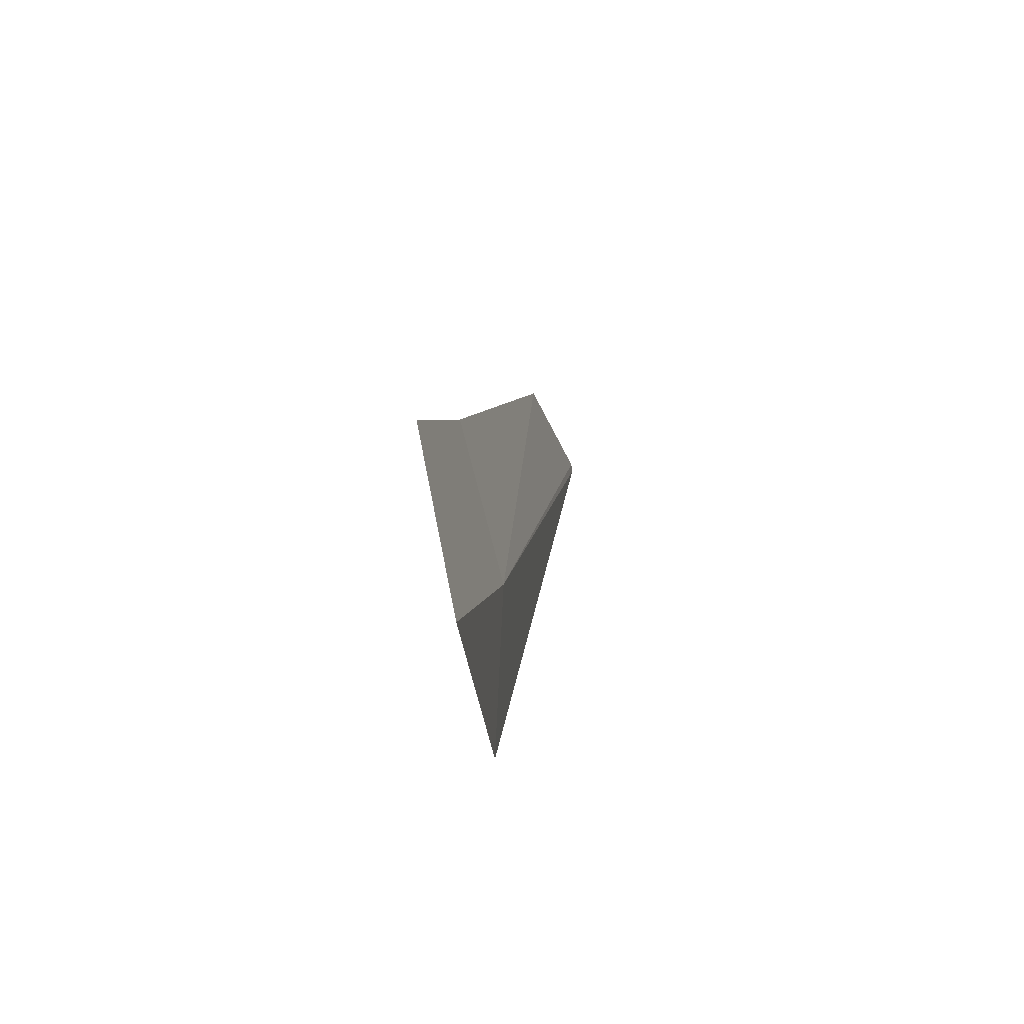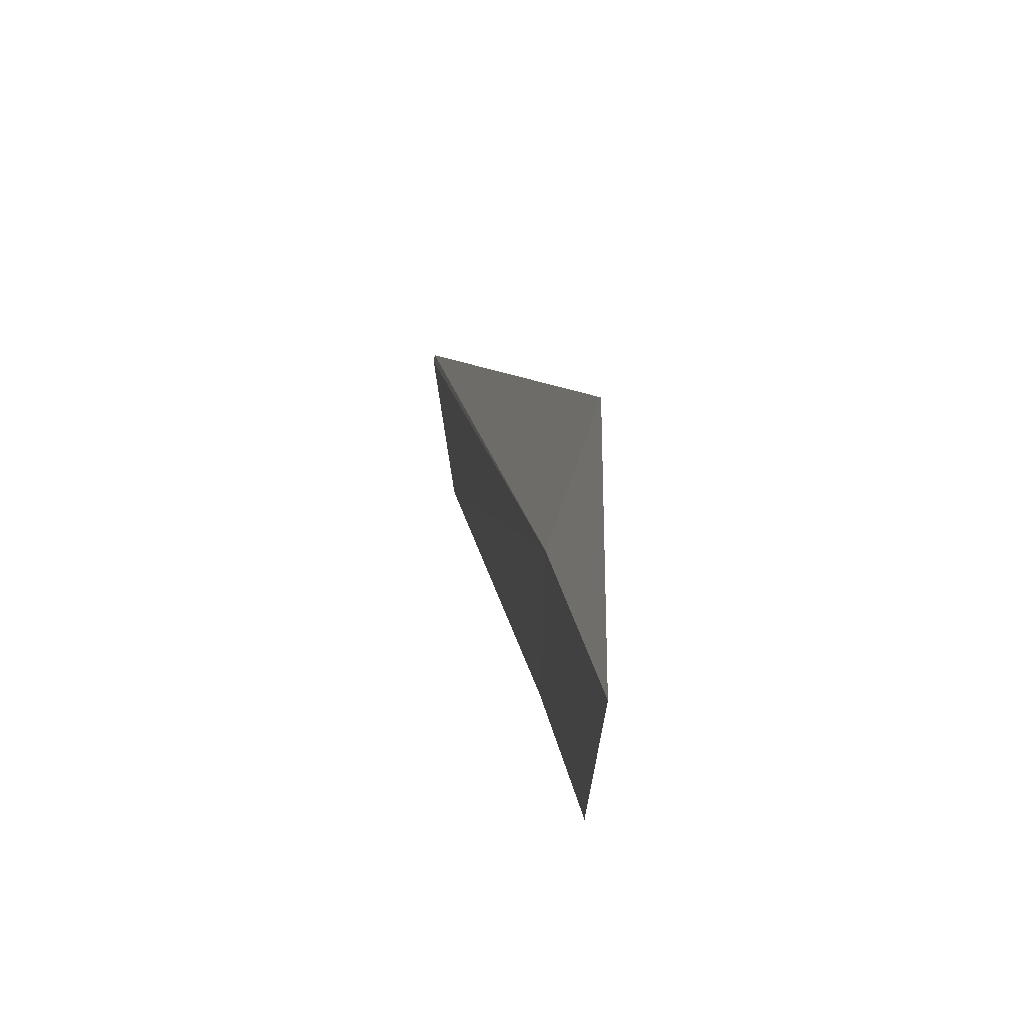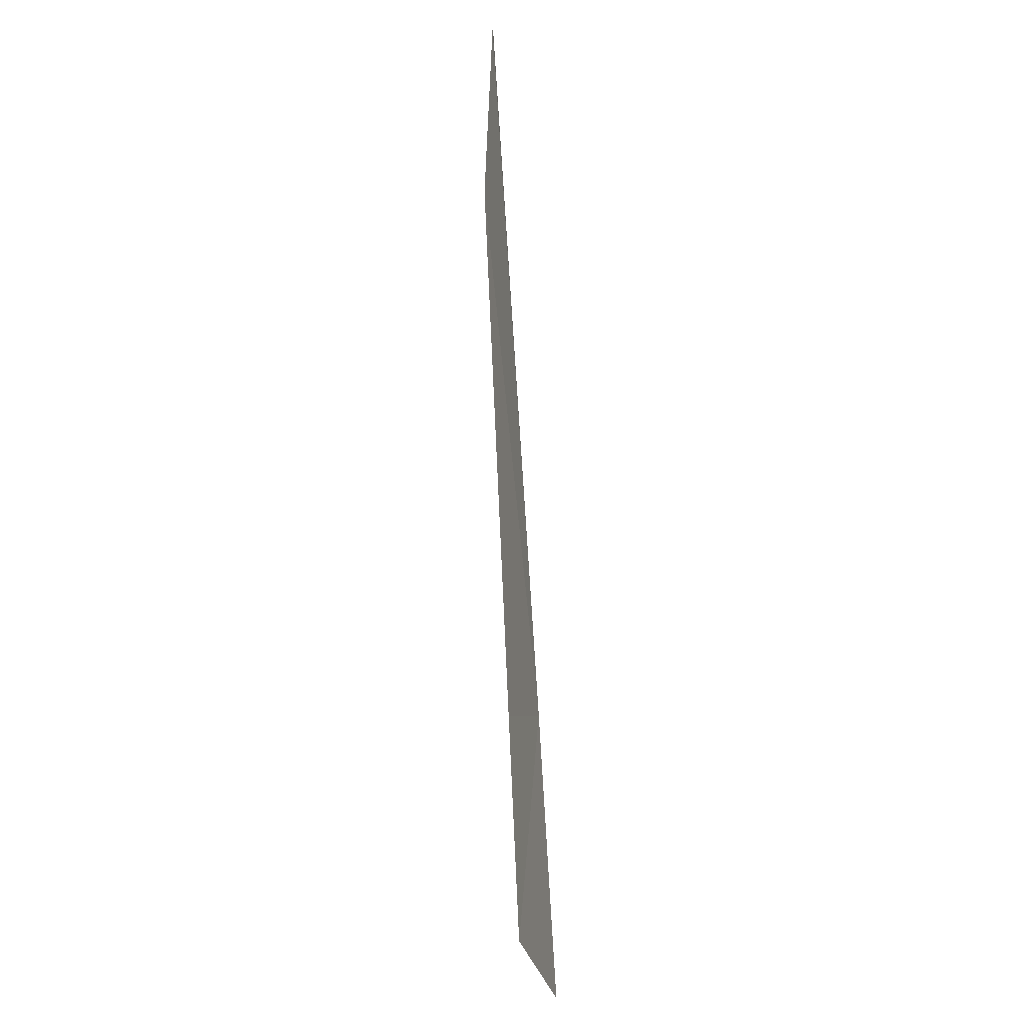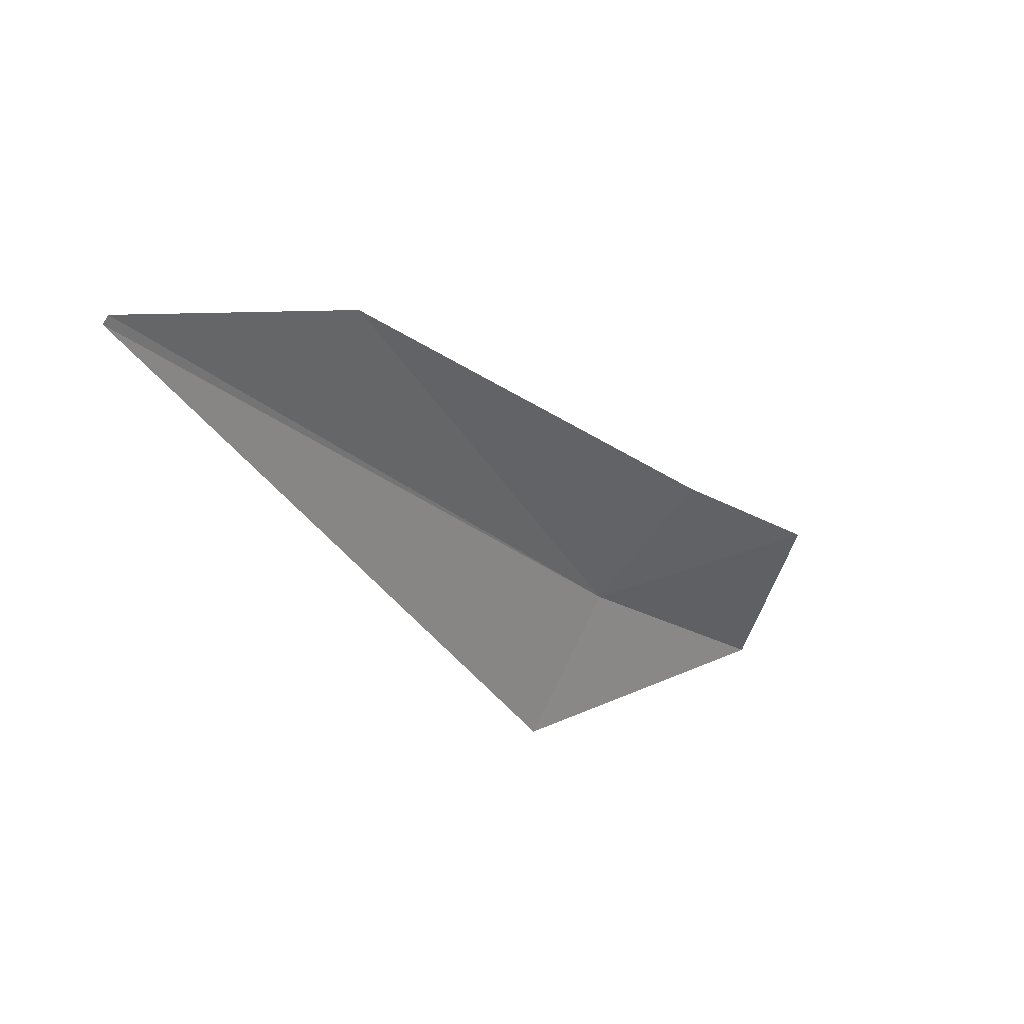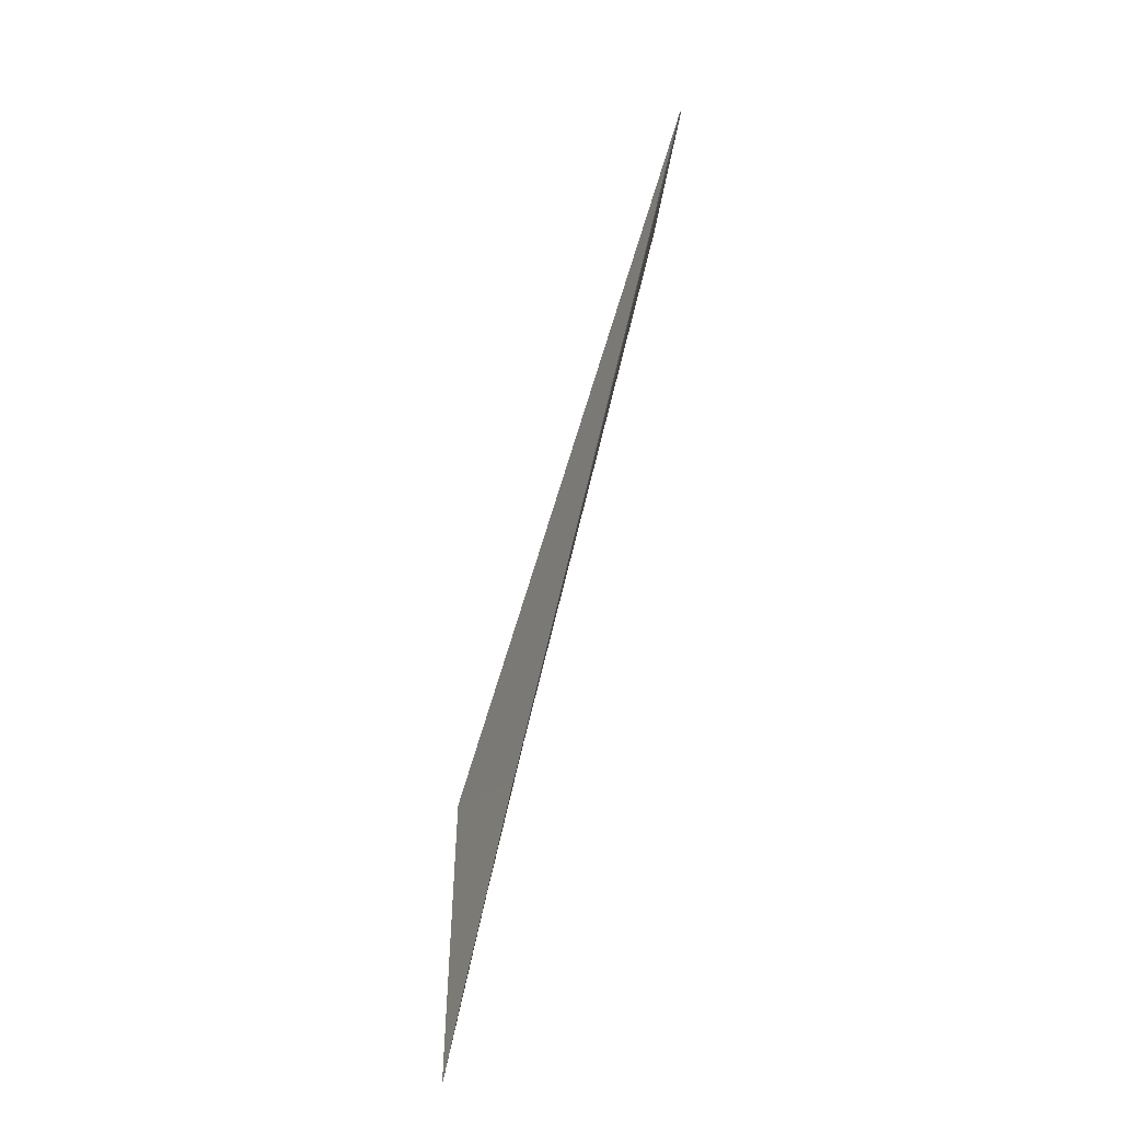
<metadata>
{"format":"obj","ext":"obj","renderer":"f3d","projection":"perspective","resolution":1024,"background":"white","views":[{"elev":-36.7,"azim":-171.3,"up":"+Y"},{"elev":-26.9,"azim":-14.4,"up":"+Z"},{"elev":-51.3,"azim":-174.7,"up":"+Z"},{"elev":35.7,"azim":50.8,"up":"+Y"},{"elev":-64.2,"azim":161.2,"up":"+Z"}]}
</metadata>
<code>
v -1.5 -0.6682 23.7
v -1.5 -1.228 23.04
v -1.427 -0.996 24.03
v -1.5 0.9181 25.29
v -1.458 0.7188 24.59
v -1.434 -0.3569 23.39
v -1.5 0.9382 25.27
v -1.427 -0.7643 22.89
f 1 4 3
f 1 6 5
f 1 7 4
f 1 8 6
f 1 2 8
f 1 3 2
f 1 5 7

</code>
